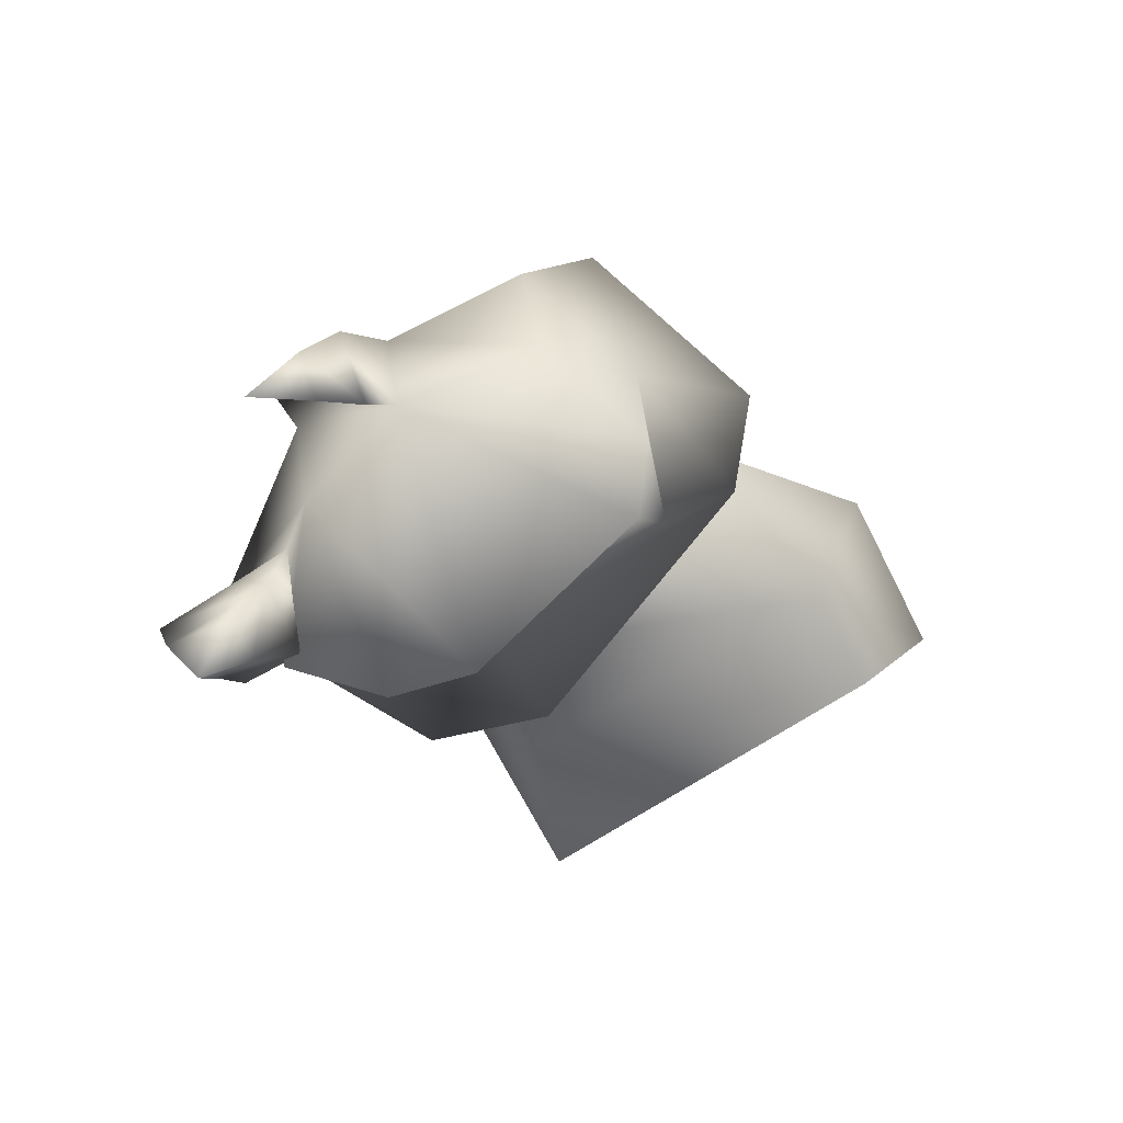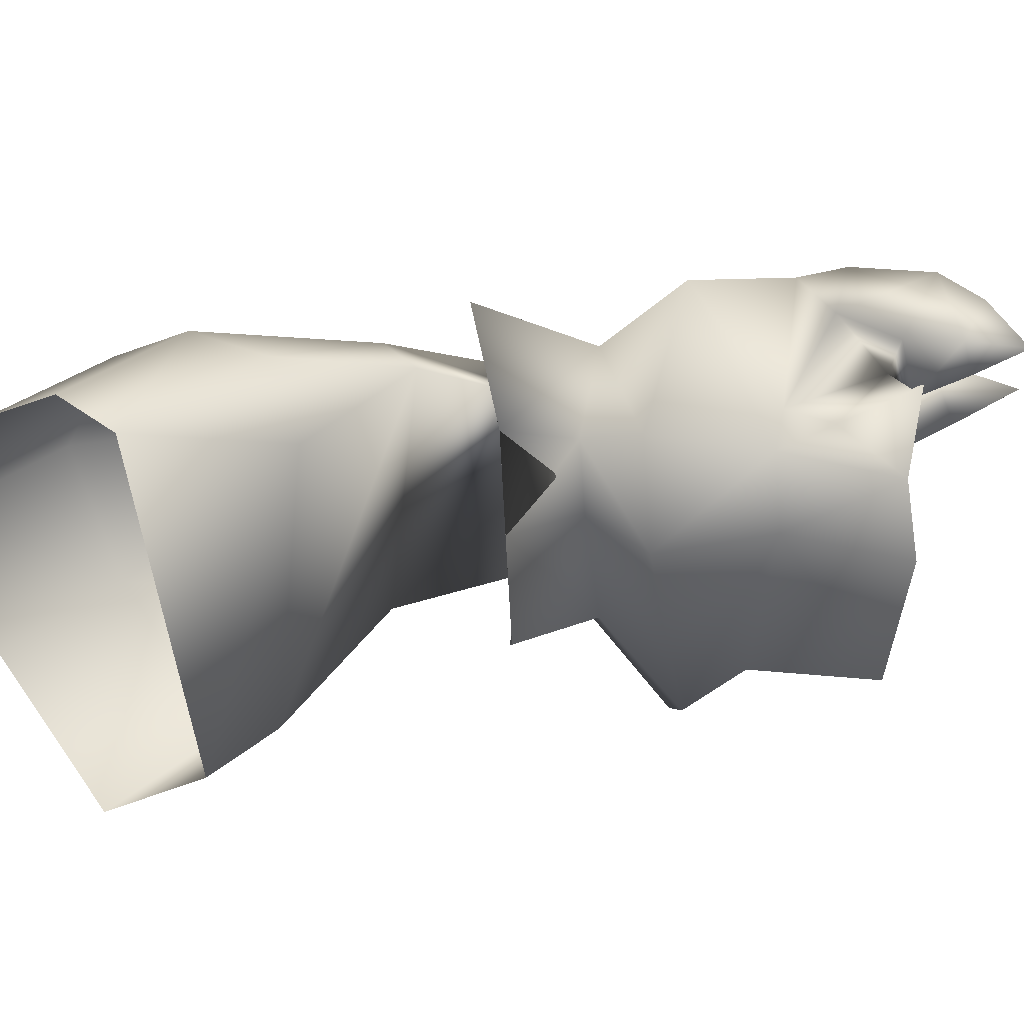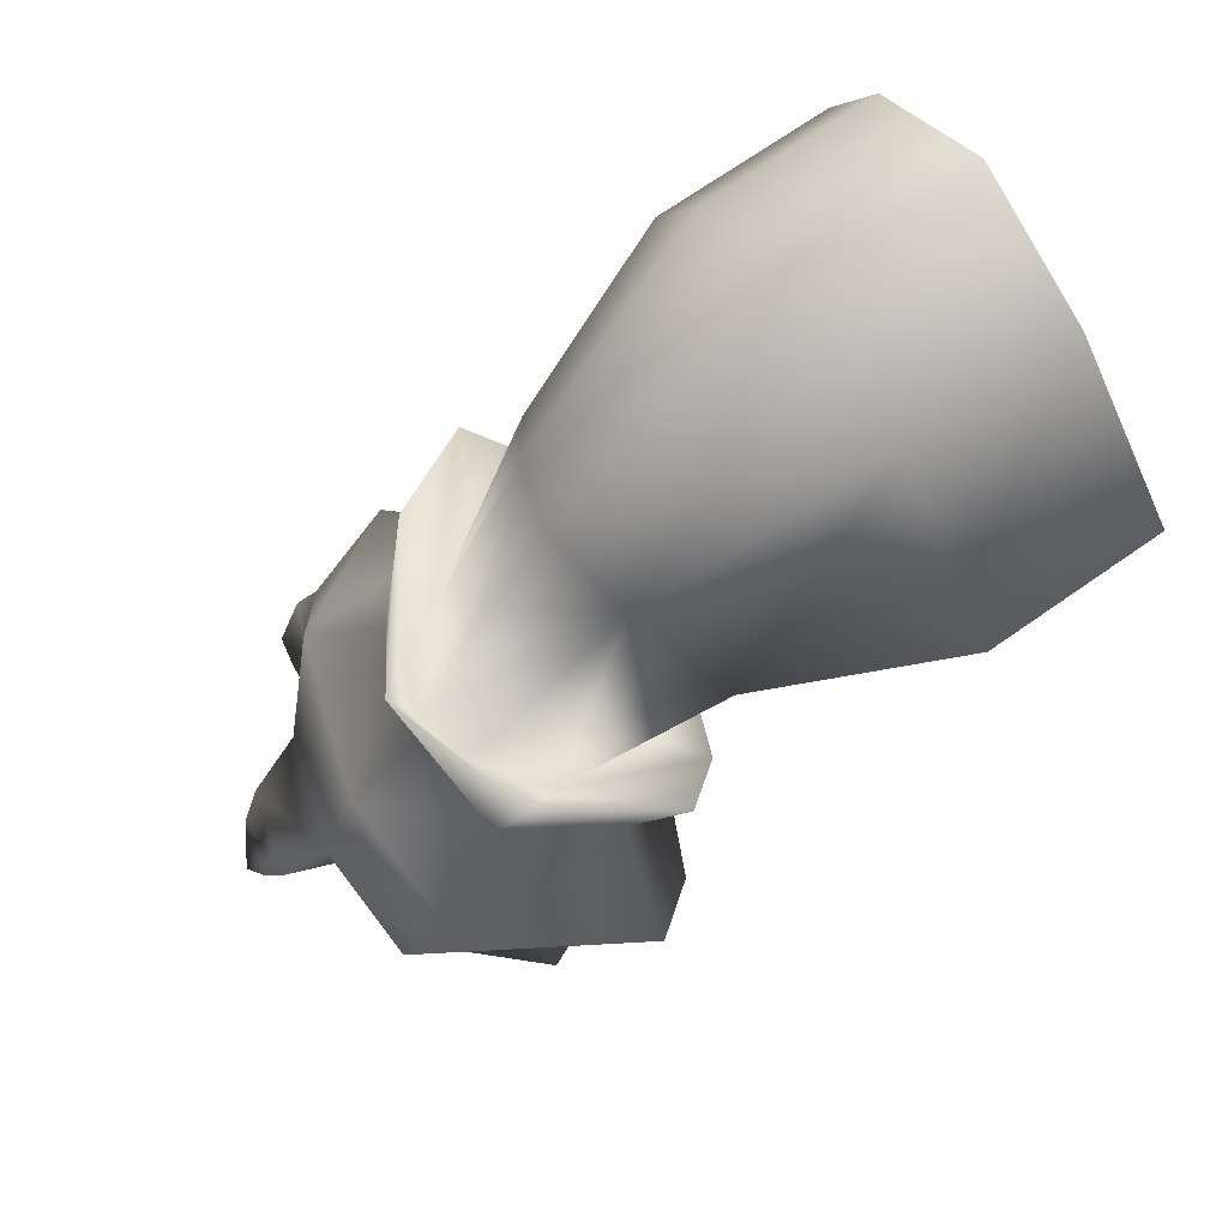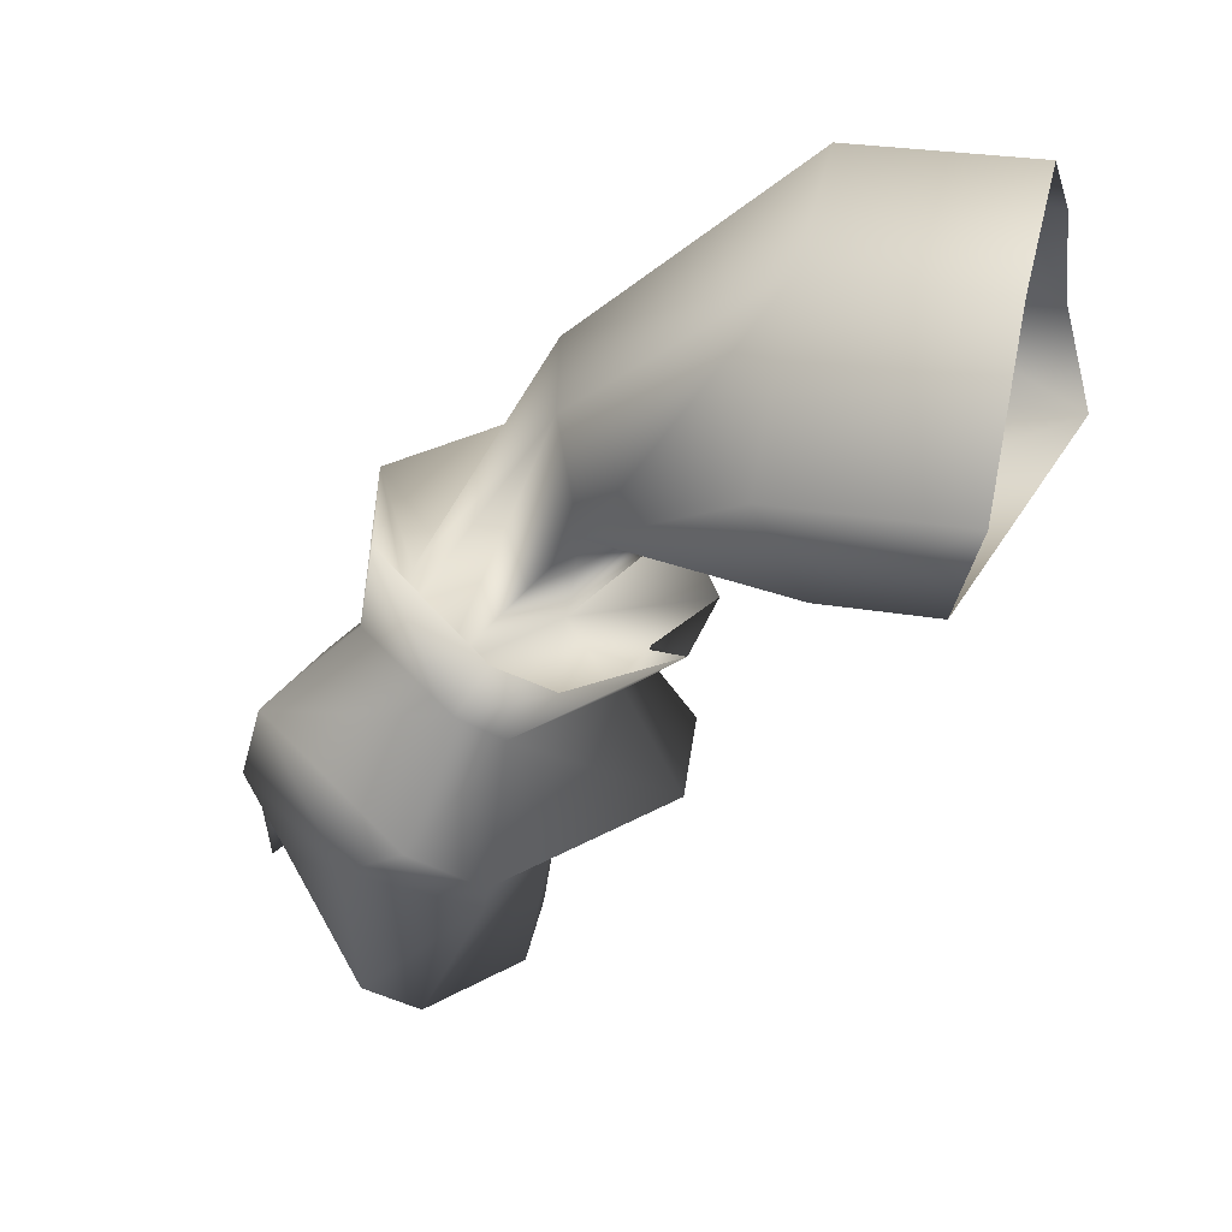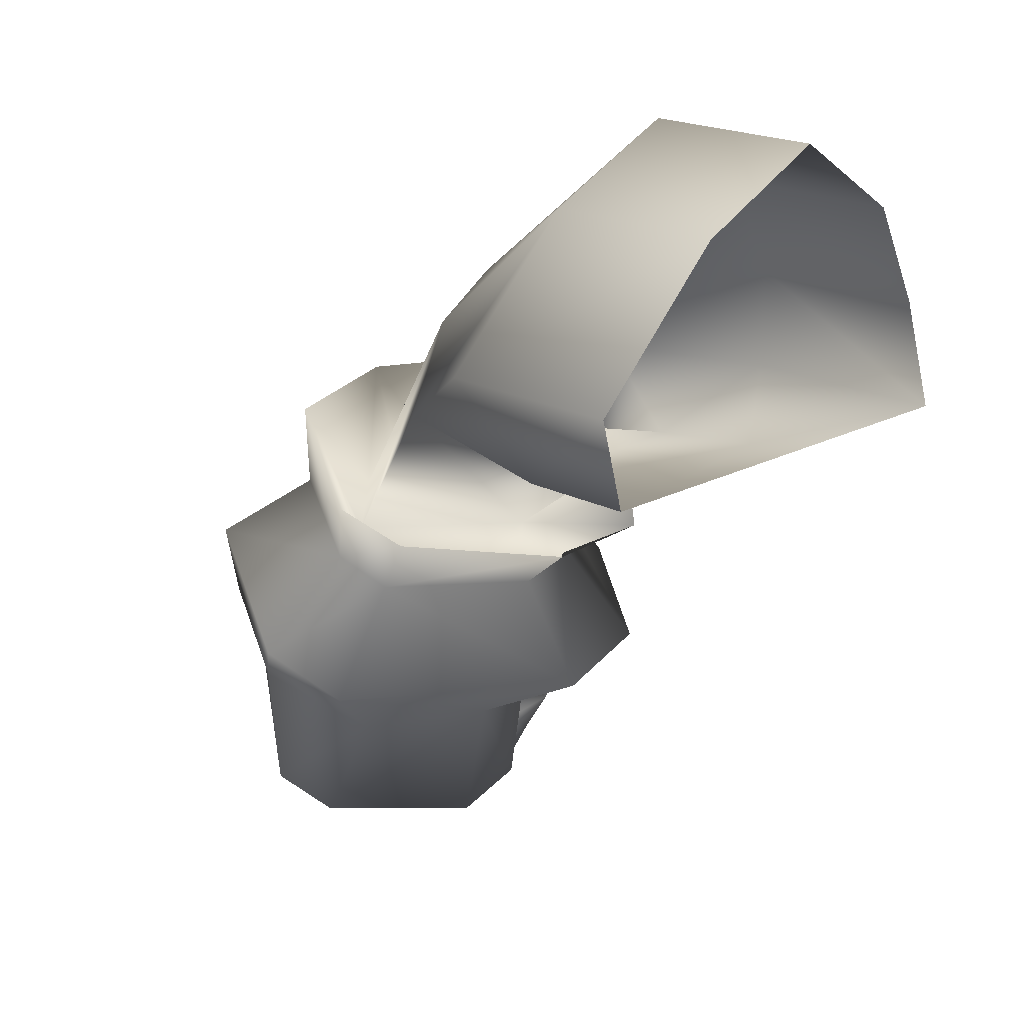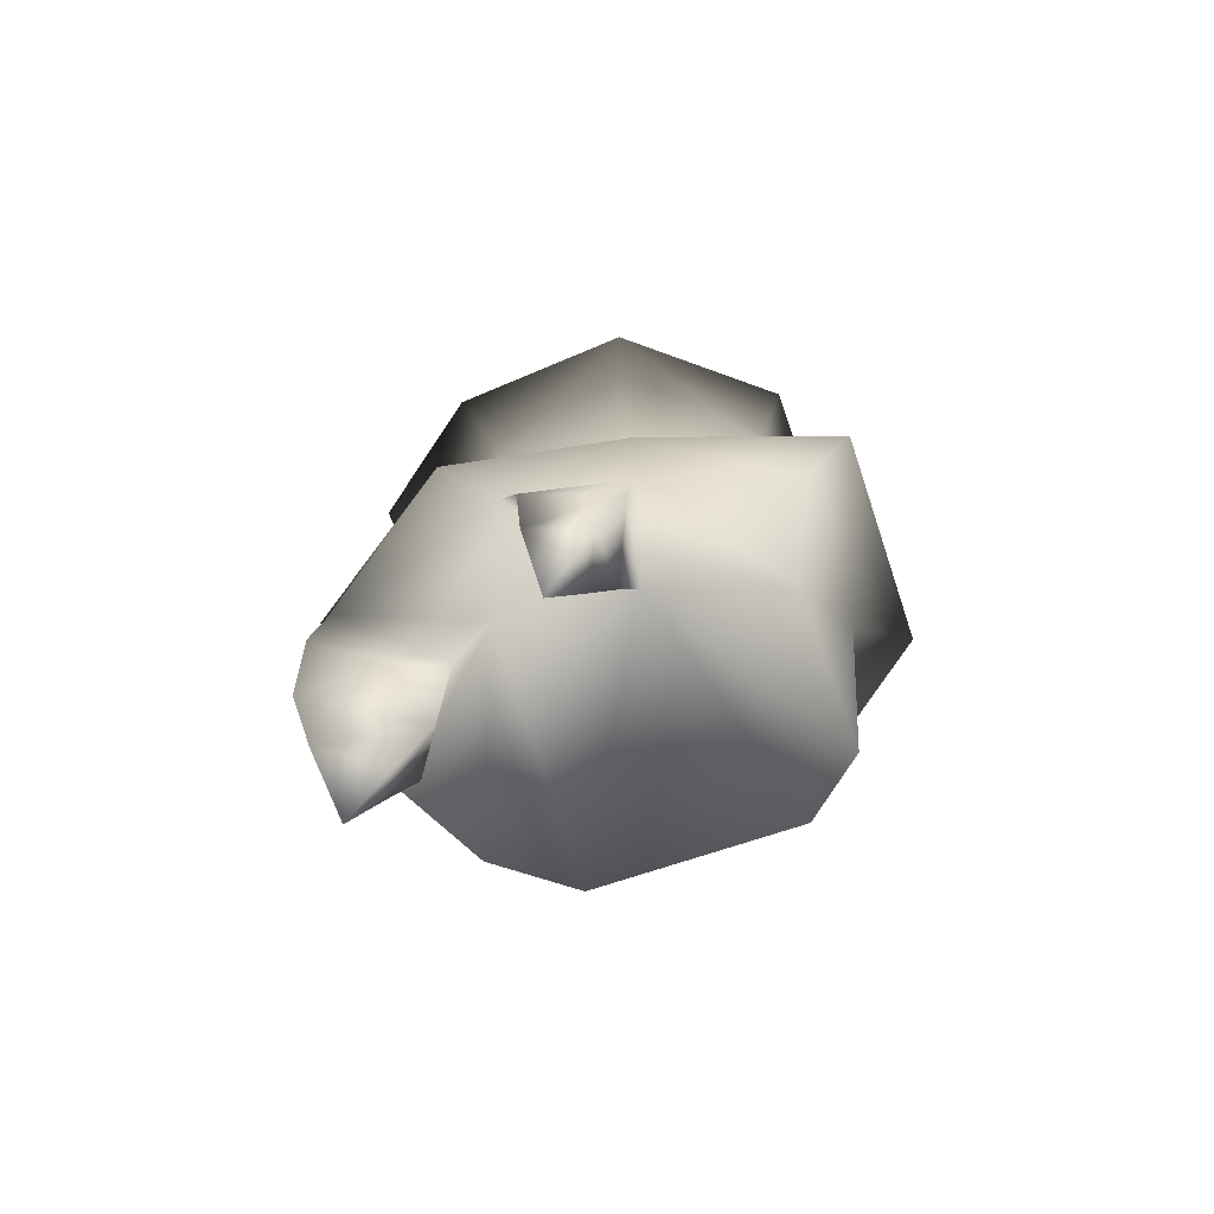
<metadata>
{"format":"obj","ext":"obj","renderer":"f3d","projection":"perspective","resolution":1024,"background":"white","views":[{"elev":-66.3,"azim":116.5,"up":"+Y"},{"elev":27.8,"azim":-54.0,"up":"+Z"},{"elev":71.2,"azim":145.1,"up":"+Y"},{"elev":26.7,"azim":-164.7,"up":"+Y"},{"elev":20.4,"azim":-136.7,"up":"+Y"},{"elev":-43.5,"azim":83.2,"up":"+Y"}]}
</metadata>
<code>
o Plane.001
v 1.792 2.74 -0.05504
v 1.832 2.897 -0.05504
v 1.832 3.056 -0.1383
v 1.832 3.08 -0.5441
v 2.108 3.056 -0.1383
v 2.108 3.179 -0.3277
v 1.832 3.179 -0.3277
v 2.108 3.08 -0.5441
v 2.108 2.897 -0.05504
v 2.108 2.876 -0.7588
v 1.832 2.876 -0.7588
v 2.422 2.82 -0.2032
v 2.464 2.885 -0.3223
v 2.36 2.726 -0.5933
v 2.108 2.74 -0.05504
v 2.368 2.736 -0.126
v 2.43 2.833 -0.4584
v 2.592 2.461 -0.2048
v 2.652 2.492 -0.2397
v 2.585 2.457 -0.5004
v 2.494 2.41 -0.2048
v 2.683 2.516 -0.3193
v 2.66 2.497 -0.4102
v 2.568 2.683 -0.1296
v 2.653 2.662 -0.5556
v 2.463 2.563 -0.6547
v 2.42 2.606 -0.04219
v 2.722 2.67 -0.3284
v 2.055 2.707 -0.6575
v 1.886 2.707 -0.6575
v 2.055 2.64 -0.148
v 2.277 2.598 -0.0981
v 2.28 2.448 -0.1594
v 2.405 2.372 -0.3102
v 2.284 2.44 -0.3352
v 2.389 2.505 -0.5976
v 2.45 2.396 -0.4576
v 2.533 2.447 -0.596
v 2.476 2.397 -0.5512
v 2.688 2.521 -0.5183
v 2.512 2.43 -0.1035
v 2.645 2.488 -0.1875
v 2.381 2.363 -0.3124
v 2.396 2.385 -0.2012
v 2.694 2.49 -0.3394
v 2.56 2.313 -0.7326
v 2.471 2.234 -0.6628
v 2.802 2.428 -0.6115
v 2.321 2.224 -0.1175
v 2.527 2.287 0.03456
v 2.81 2.38 -0.3328
v 2.297 2.191 -0.2907
v 2.734 2.377 -0.09616
v 2.865 2.28 -0.5355
v 2.661 2.179 0.02025
v 2.817 2.243 -0.1707
v 2.694 2.198 -0.6212
v 2.506 2.142 -0.5718
v 2.566 2.136 -0.1469
v 2.871 2.246 -0.3382
v 2.49 2.088 -0.3084
v 2.507 2.111 -0.1858
v 2.602 1.957 -0.5718
v 2.532 1.884 -0.3084
v 2.539 1.912 -0.1858
v 2.802 2.152 -0.5355
v 2.766 2.09 -0.1707
v 2.672 2.014 -0.6212
v 2.556 2.041 -0.1412
v 2.828 2.102 -0.3382
v 2.901 2.168 -0.1846
v 2.625 1.941 -0.07812
v 2.731 2.053 -0.1285
v 2.724 2.042 -0.05805
v 2.728 1.984 0.05334
v 2.733 1.95 -0.1126
v 2.593 2.074 0.01333
v 2.689 2.109 0.04502
v 2.731 1.906 0.02835
v 2.734 1.886 -0.07069
v 2.626 1.956 -0.1031
v 2.614 1.975 -0.01095
v 2.67 1.889 -0.06502
v 2.706 1.818 -0.01669
v 2.663 1.9 -0.01003
v 2.854 2.074 -0.3092
v 2.934 2.08 -0.1879
v 2.936 2.149 -0.3092
v 2.902 2.018 -0.2702
v 2.968 1.941 -0.2131
v 2.957 2.067 -0.2702
f 2 5 3
f 3 6 7
f 7 8 4
f 1 9 2
f 4 10 11
f 9 12 5
f 5 13 6
f 8 14 10
f 15 16 9
f 8 13 17
f 12 18 19
f 17 20 14
f 16 21 18
f 12 22 13
f 17 22 23
f 18 24 19
f 20 25 26
f 21 27 18
f 19 28 22
f 23 28 25
f 11 29 30
f 1 31 15
f 30 31 1
f 15 31 32
f 10 14 29
f 31 29 32
f 21 14 20
f 33 34 35
f 20 36 37
f 35 37 36
f 21 37 34
f 29 14 32
f 36 38 39
f 28 40 25
f 24 41 42
f 35 39 43
f 35 44 33
f 25 38 26
f 33 41 27
f 28 42 45
f 39 46 47
f 38 48 46
f 41 49 50
f 42 51 45
f 39 52 43
f 44 52 49
f 40 51 48
f 41 53 42
f 51 54 48
f 53 55 56
f 47 57 58
f 48 57 46
f 50 59 55
f 51 56 60
f 47 61 52
f 52 62 49
f 61 63 64
f 61 65 62
f 60 66 54
f 55 67 56
f 58 68 63
f 57 66 68
f 62 69 59
f 70 71 56
f 65 64 67
f 63 68 70
f 66 70 68
f 64 63 70
f 70 67 64
f 72 65 67
f 2 9 5
f 3 5 6
f 7 6 8
f 1 15 9
f 4 8 10
f 9 16 12
f 5 12 13
f 8 17 14
f 15 32 16
f 8 6 13
f 12 16 18
f 17 23 20
f 16 32 21
f 12 19 22
f 17 13 22
f 18 27 24
f 20 23 25
f 21 33 27
f 19 24 28
f 23 22 28
f 11 10 29
f 30 29 31
f 21 32 14
f 33 21 34
f 20 26 36
f 35 34 37
f 21 20 37
f 36 26 38
f 28 45 40
f 24 27 41
f 35 36 39
f 35 43 44
f 25 40 38
f 33 44 41
f 28 24 42
f 39 38 46
f 38 40 48
f 41 44 49
f 42 53 51
f 39 47 52
f 44 43 52
f 40 45 51
f 41 50 53
f 51 60 54
f 53 50 55
f 47 46 57
f 48 54 57
f 50 49 62
f 51 53 56
f 47 58 61
f 52 61 62
f 61 58 63
f 61 64 65
f 60 70 66
f 73 67 55
f 58 57 68
f 57 54 66
f 65 69 62
f 56 67 70
f 74 75 76
f 73 69 72
f 59 73 77
f 73 78 74
f 55 77 78
f 76 79 80
f 77 75 78
f 73 76 81
f 73 82 77
f 83 80 84
f 75 85 79
f 76 83 81
f 81 85 82
f 85 83 84
f 80 79 84
f 79 85 84
f 50 62 59
f 73 72 67
f 65 72 69
f 74 78 75
f 59 69 73
f 73 55 78
f 55 59 77
f 76 75 79
f 77 82 75
f 73 74 76
f 73 81 82
f 75 82 85
f 76 80 83
f 81 83 85
f 86 87 71
f 70 88 86
f 60 71 88
f 87 89 90
f 86 91 89
f 88 87 91
f 89 91 90
f 91 87 90
f 70 86 71
f 86 89 87
f 70 60 88
f 60 56 71
f 86 88 91
f 88 71 87

</code>
